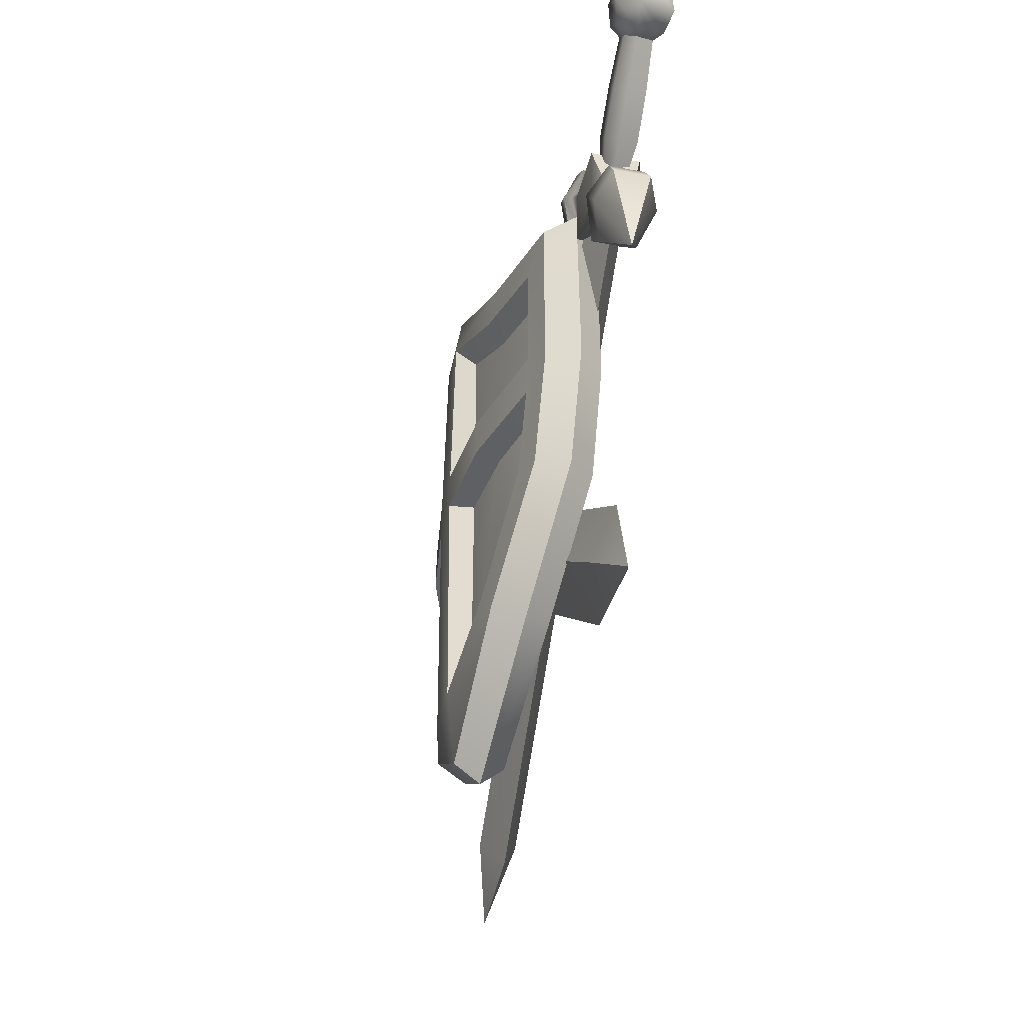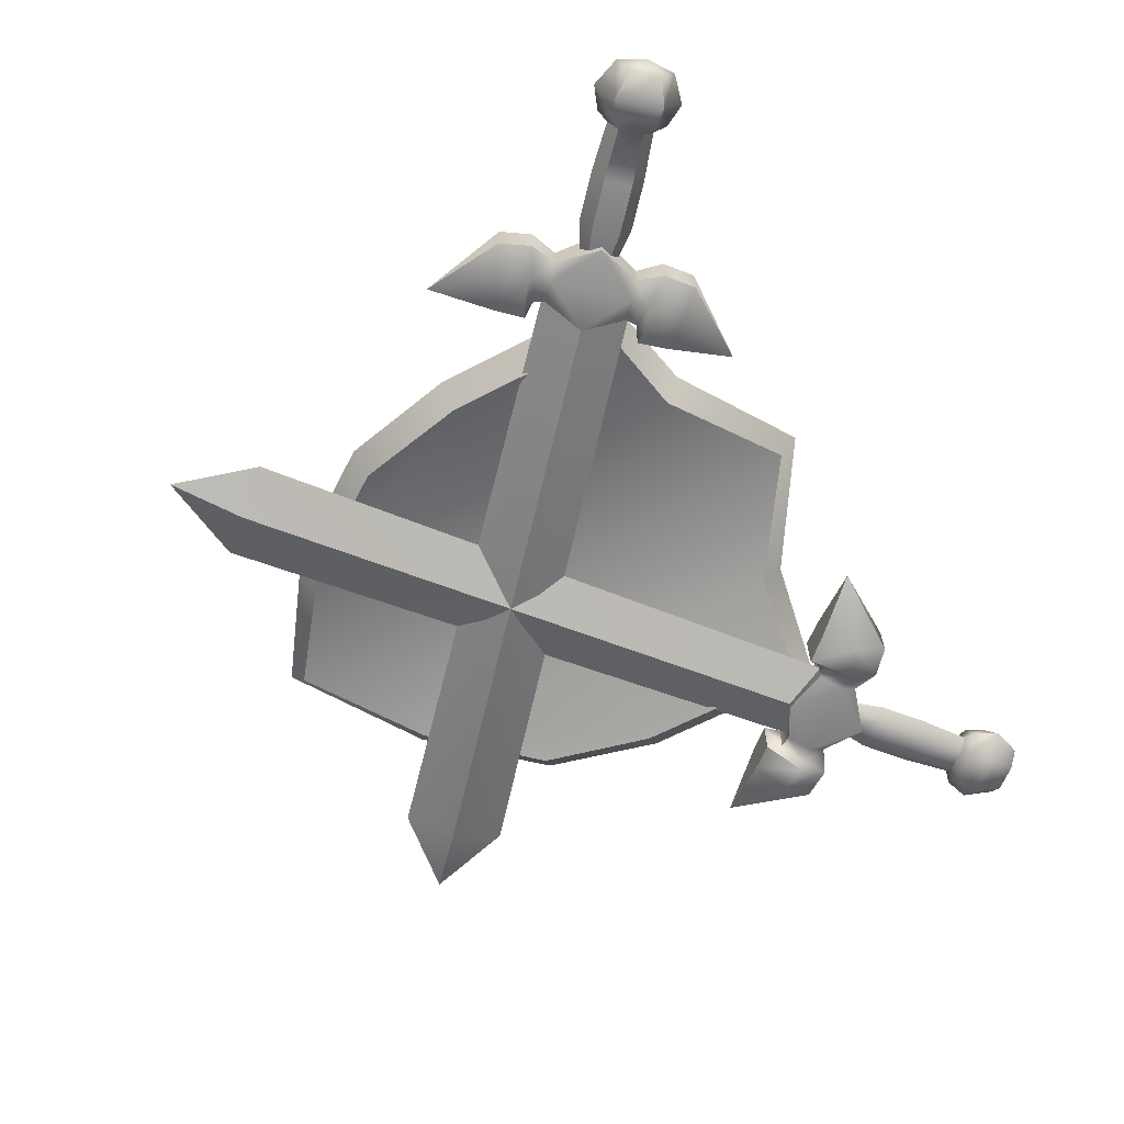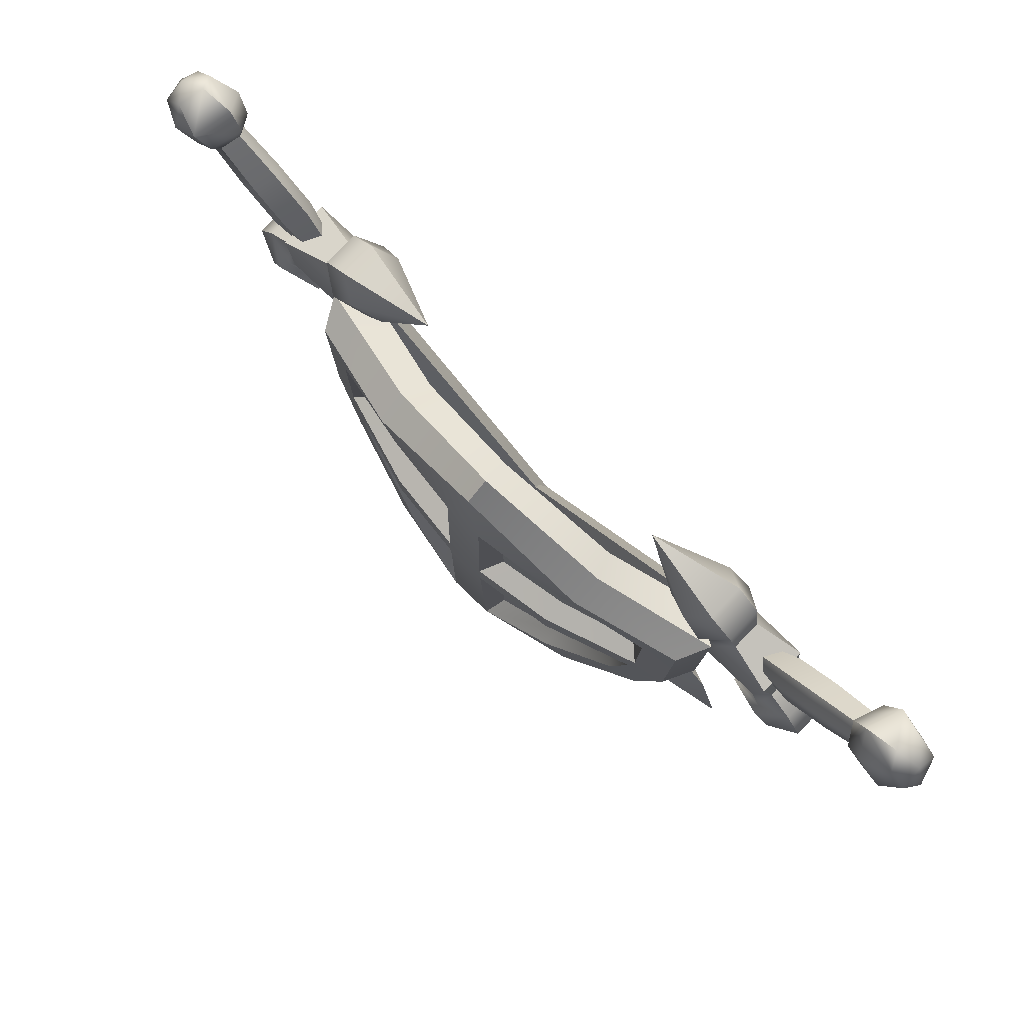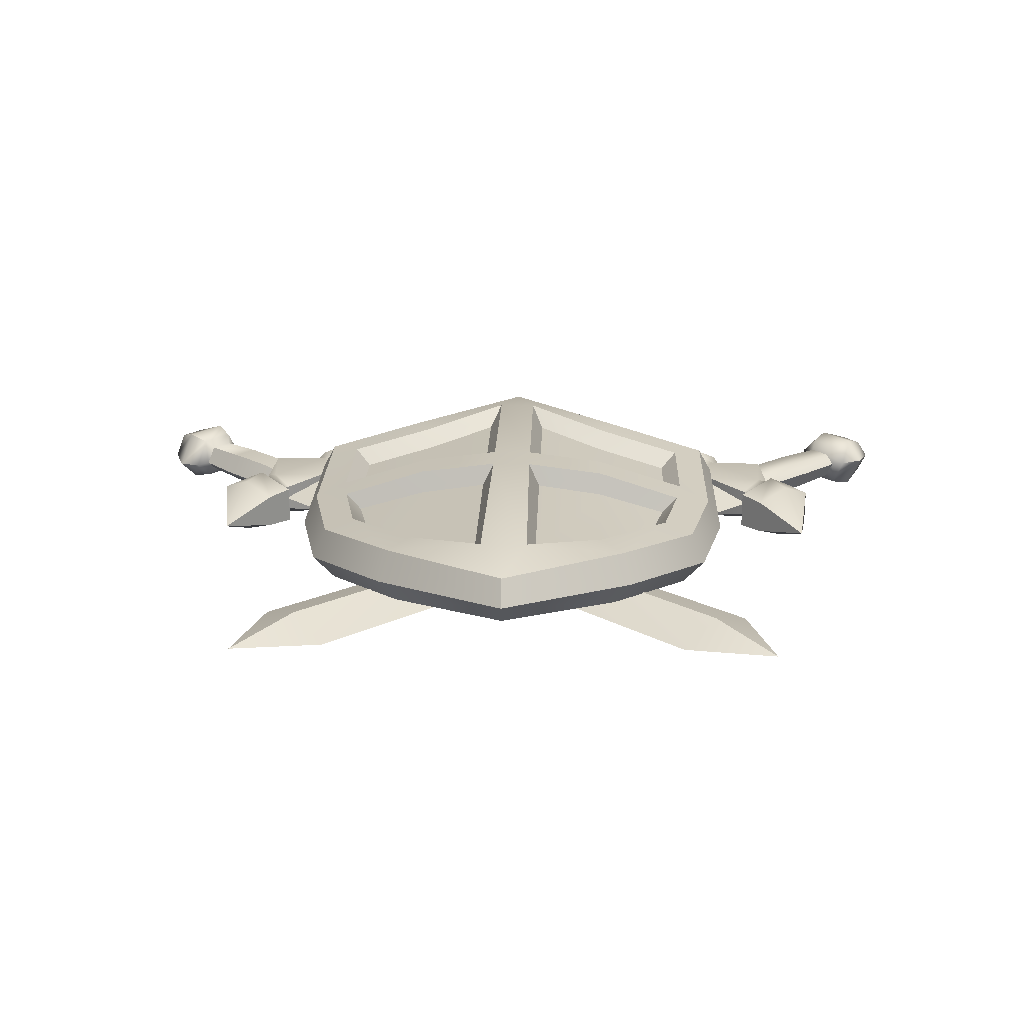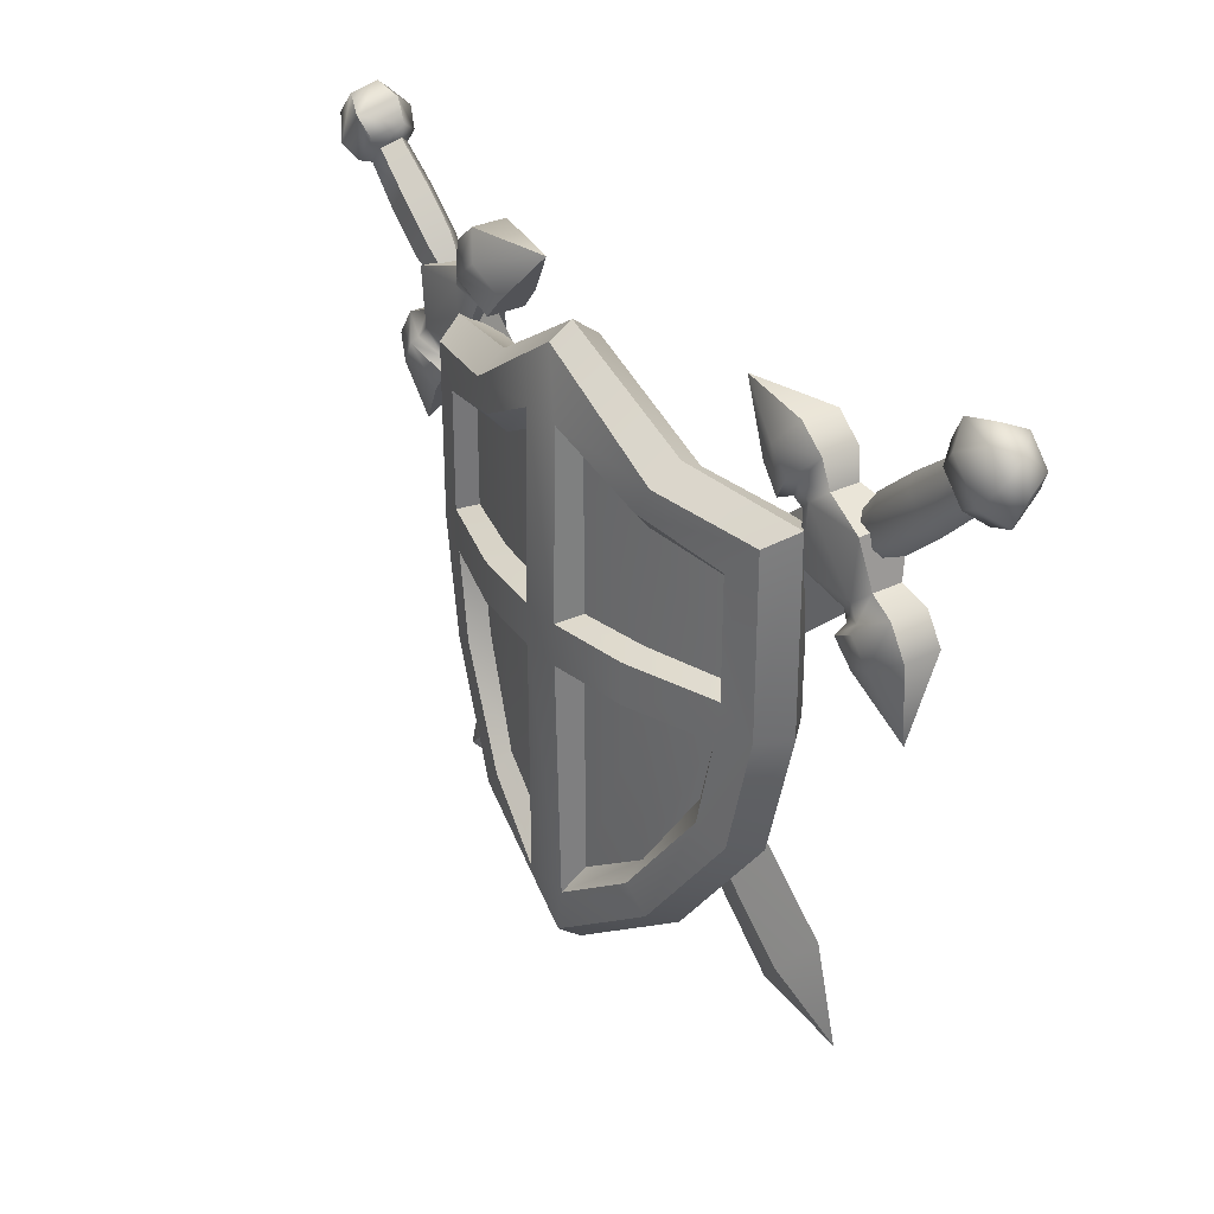
<metadata>
{"format":"obj","ext":"obj","renderer":"f3d","projection":"perspective","resolution":1024,"background":"white","views":[{"elev":-42.5,"azim":77.3,"up":"+Y"},{"elev":-63.2,"azim":117.8,"up":"+Z"},{"elev":79.3,"azim":43.8,"up":"+Y"},{"elev":21.4,"azim":1.9,"up":"+Z"},{"elev":30.8,"azim":54.8,"up":"+Y"}]}
</metadata>
<code>
o sword_shield_gold
v -0.5371 0.4298 -0.007014
v 0.5371 0.4298 -0.007015
v 2e-06 -0.7686 0.1019
v 2e-06 0.6529 0.1019
v 0 0 0.1027
v -0.4773 -0.2823 0.005696
v -0.5371 -6.8e-05 -0.007014
v 0.5371 -6.8e-05 -0.007015
v 0.4773 -0.2823 0.005694
v -0.4388 0.3122 0.1151
v 0.4388 0.3122 0.1151
v 0.05848 -0.6193 0.2457
v -0.3892 -0.2298 0.1267
v 0.3892 -0.2298 0.1267
v -0.05848 -0.6193 0.2457
v 2e-06 0.6659 0.2213
v -0.5579 0.4297 0.1308
v 0.5579 0.4297 0.1308
v 2e-06 -0.7687 0.216
v -0.5579 -6.8e-05 0.1308
v -0.4981 -0.2825 0.1435
v 0.4981 -0.2825 0.1435
v 0.5579 -6.8e-05 0.1308
v -0.04844 0.5112 0.2432
v -0.4797 0.3488 0.1515
v 0.4797 0.3488 0.1515
v 0.04844 0.5112 0.2432
v -0.4253 -0.2526 0.1642
v 0.4253 -0.2526 0.1642
v -0.07841 -0.5602 0.1957
v 0.07842 -0.5602 0.1957
v 0.07833 0.4413 0.1951
v -0.07833 0.4413 0.1951
v 2e-06 -0.815 0.1559
v 2e-06 0.6992 0.166
v 0.5953 0.4626 0.05703
v -0.5953 0.4626 0.05703
v 0.5309 -0.2982 0.06807
v 0.5953 -0.005004 0.055
v -0.5953 -0.005004 0.055
v -0.5309 -0.2982 0.06807
v -0.4389 0.07942 0.1156
v -0.4261 -0.05931 0.1186
v 0.4261 -0.05931 0.1186
v 0.4389 0.07942 0.1156
v -0.4671 -0.03992 0.155
v -0.4799 0.06002 0.1521
v 0.4799 0.06002 0.1521
v 0.4671 -0.03992 0.155
v -0.07859 0.07943 0.195
v -0.07861 -0.05943 0.1951
v 0.07861 -0.05943 0.1951
v 0.0786 0.07943 0.195
v 0.05019 0.06002 0.2507
v 0.0502 -0.04002 0.2512
v -0.0502 -0.04002 0.2512
v -0.05019 0.06002 0.2507
v 0.2819 0.4658 0.05983
v 0.2819 -0.5525 0.05983
v 0.2819 -6.8e-05 0.05983
v 0.2495 0.349 0.1615
v 0.2495 -0.4498 0.1686
v 0.3027 0.4656 0.1976
v 0.3027 -0.5527 0.1976
v 0.2626 0.3967 0.2024
v 0.249 -0.4928 0.2101
v 0.3074 0.509 0.127
v 0.3236 -0.5863 0.1245
v 0.2495 0.07939 0.1692
v 0.2495 -0.05939 0.1701
v 0.2495 0.05999 0.2247
v 0.2495 -0.03998 0.2257
v -0.2819 0.4658 0.05983
v -0.2819 -0.5525 0.05983
v -0.2819 -6.8e-05 0.05983
v -0.2495 0.349 0.1615
v -0.2495 -0.4498 0.1686
v -0.3027 0.4656 0.1976
v -0.3027 -0.5527 0.1976
v -0.2626 0.3967 0.2024
v -0.249 -0.4928 0.2101
v -0.3236 -0.5863 0.1245
v -0.3074 0.509 0.127
v -0.2495 -0.05939 0.1701
v -0.2495 0.07939 0.1692
v -0.2495 -0.03998 0.2257
v -0.2495 0.05999 0.2247
v 0.5769 0.5572 0.06254
v 0.7614 0.3449 0.06254
v 0.5353 0.5049 0.03607
v 0.7039 0.311 0.03607
v 0.5353 0.5049 -0.04091
v 0.7039 0.311 -0.04091
v 0.5769 0.5572 -0.06738
v 0.7614 0.3449 -0.06738
v 0.6183 0.621 -0.046
v 0.8304 0.3771 -0.046
v 0.6183 0.621 0.04117
v 0.8304 0.3771 0.04117
v 0.3397 0.6704 -0.002418
v 0.8405 0.09425 -0.002419
v 0.6817 0.2769 0.04626
v 0.6817 0.2769 -0.0511
v 0.5656 0.5665 0.07974
v 0.5656 0.5665 -0.08457
v 0.769 0.3324 0.07974
v 0.4985 0.4877 0.04626
v 0.4985 0.4877 -0.0511
v 0.769 0.3324 -0.08457
v 0.5094 0.6128 -0.07746
v 0.4505 0.543 -0.04688
v 0.8735 0.3095 0.04205
v 0.8071 0.2703 0.07262
v 0.7297 0.2217 0.04205
v 0.5574 0.6731 0.04205
v 0.5574 0.6731 -0.04688
v 0.7297 0.2217 -0.04688
v 0.8071 0.2703 -0.07746
v 0.4505 0.543 0.04205
v 0.8735 0.3095 -0.04688
v 0.5094 0.6128 0.07262
v 0.9259 0.7481 0.007149
v 0.999 0.664 0.007149
v 0.9429 0.7286 -0.03806
v 0.6773 0.5131 0.00362
v 0.9429 0.7286 0.032
v 0.982 0.6836 0.032
v 0.7317 0.4505 0.00362
v 0.982 0.6836 -0.03806
v 0.7191 0.4651 -0.03005
v 0.7191 0.4651 0.02221
v 0.6899 0.4986 0.02221
v 0.6899 0.4986 -0.03005
v 0.7517 0.3819 -0.002418
v -0.6921 -0.7322 -0.002419
v 0.6121 0.5425 -0.002418
v -0.4591 -0.7006 -0.002419
v 0.6819 0.4622 -0.04623
v -0.6284 -0.5059 -0.002419
v 0.6819 0.4622 0.04139
v -0.5438 -0.6032 0.04192
v -0.5438 -0.6032 -0.04676
v 0.6047 0.5278 0.0571
v 0.7361 0.3766 0.0571
v 0.69 0.3365 0.03285
v 0.5922 0.3842 0.05741
v 0.5586 0.4877 0.03285
v 0.69 0.3365 -0.03768
v 0.5922 0.3842 -0.06225
v 0.5586 0.4877 -0.03768
v 0.7361 0.3766 -0.06193
v 0.6047 0.5278 -0.06193
v 0.7671 0.4035 -0.03768
v 0.7486 0.5202 -0.06225
v 0.6358 0.5547 -0.03768
v 0.7671 0.4035 0.03285
v 0.7486 0.5202 0.05741
v 0.6358 0.5547 0.03285
v 0.8291 0.674 0.008517
v 0.7371 0.5942 0.008516
v 0.9122 0.5785 0.008517
v 0.8203 0.4985 0.008516
v 0.8928 0.6007 -0.04282
v 0.8009 0.5208 -0.0429
v 0.8928 0.6007 0.03676
v 0.8009 0.5208 0.03684
v 0.8484 0.6518 0.03676
v 0.7565 0.5719 0.03684
v 0.8484 0.6518 -0.04282
v 0.7565 0.5719 -0.0429
v 1.095 0.7705 -0.04903
v 1.086 0.8132 -0.002946
v 1.045 0.8283 -0.04903
v 1.047 0.8253 0.04469
v 1.116 0.747 0.009917
v 1.024 0.8524 0.009918
v 1.092 0.7733 0.04469
v 0.9467 0.7535 -0.05865
v 0.9507 0.7497 0.05595
v 0.9216 0.7808 0.01293
v 1.031 0.6553 0.01293
v 0.95 0.8344 0.0164
v 1.004 0.6883 0.05595
v 1.007 0.6839 -0.05865
v 1.088 0.6759 0.0164
v 0.984 0.7952 0.06833
v 0.981 0.7988 -0.07238
v 1.054 0.715 0.06833
v 1.057 0.7115 -0.07238
v -0.5769 0.5572 -0.06738
v -0.7614 0.3449 -0.06738
v -0.5353 0.5049 -0.04091
v -0.7039 0.311 -0.04091
v -0.5353 0.5049 0.03607
v -0.7039 0.311 0.03607
v -0.5769 0.5572 0.06254
v -0.7614 0.3449 0.06254
v -0.6183 0.621 0.04117
v -0.8304 0.3771 0.04117
v -0.6183 0.621 -0.046
v -0.8304 0.3771 -0.046
v -0.3397 0.6704 -0.002419
v -0.8405 0.09425 -0.002418
v -0.6817 0.2769 -0.0511
v -0.6817 0.2769 0.04626
v -0.5656 0.5665 -0.08457
v -0.5656 0.5665 0.07974
v -0.769 0.3324 -0.08457
v -0.4985 0.4877 -0.0511
v -0.4985 0.4877 0.04626
v -0.769 0.3324 0.07974
v -0.5094 0.6128 0.07262
v -0.4504 0.543 0.04205
v -0.8735 0.3095 -0.04688
v -0.8071 0.2703 -0.07746
v -0.7297 0.2217 -0.04688
v -0.5574 0.6731 -0.04688
v -0.5574 0.6731 0.04205
v -0.7297 0.2217 0.04205
v -0.8071 0.2703 0.07262
v -0.4504 0.543 -0.04688
v -0.8735 0.3095 0.04205
v -0.5094 0.6128 -0.07746
v -0.9259 0.7481 -0.01199
v -0.999 0.664 -0.01199
v -0.9429 0.7286 0.03323
v -0.6773 0.5131 -0.008457
v -0.9429 0.7286 -0.03684
v -0.982 0.6836 -0.03684
v -0.7317 0.4505 -0.008457
v -0.982 0.6836 0.03323
v -0.7191 0.4651 0.02522
v -0.7191 0.4651 -0.02704
v -0.6899 0.4986 -0.02704
v -0.6899 0.4986 0.02522
v -0.7517 0.3819 -0.002419
v 0.6921 -0.7322 -0.002419
v -0.6121 0.5425 -0.002419
v 0.4591 -0.7006 -0.002419
v -0.6819 0.4622 0.04139
v 0.6284 -0.5059 -0.002419
v -0.6819 0.4622 -0.04623
v 0.5438 -0.6032 -0.04676
v 0.5438 -0.6032 0.04192
v -0.6047 0.5278 -0.06193
v -0.7361 0.3766 -0.06193
v -0.69 0.3365 -0.03768
v -0.5922 0.3842 -0.06225
v -0.5586 0.4877 -0.03768
v -0.69 0.3365 0.03285
v -0.5922 0.3842 0.05741
v -0.5586 0.4877 0.03285
v -0.7361 0.3766 0.0571
v -0.6047 0.5278 0.0571
v -0.7671 0.4035 0.03285
v -0.7486 0.5202 0.05741
v -0.6357 0.5547 0.03285
v -0.7671 0.4035 -0.03768
v -0.7486 0.5202 -0.06225
v -0.6357 0.5547 -0.03768
v -0.8291 0.674 -0.01335
v -0.7371 0.5942 -0.01335
v -0.9122 0.5785 -0.01335
v -0.8203 0.4985 -0.01335
v -0.8928 0.6007 0.03799
v -0.8009 0.5208 0.03806
v -0.8928 0.6007 -0.0416
v -0.8009 0.5208 -0.04168
v -0.8484 0.6518 -0.0416
v -0.7565 0.5719 -0.04168
v -0.8484 0.6518 0.03799
v -0.7565 0.5719 0.03806
v -1.095 0.7705 0.04419
v -1.086 0.8132 -0.001891
v -1.045 0.8283 0.04419
v -1.047 0.8253 -0.04953
v -1.116 0.747 -0.01475
v -1.024 0.8524 -0.01475
v -1.092 0.7733 -0.04953
v -0.9467 0.7535 0.05381
v -0.9507 0.7497 -0.06078
v -0.9216 0.7808 -0.01777
v -1.031 0.6553 -0.01777
v -0.95 0.8344 -0.02124
v -1.004 0.6883 -0.06078
v -1.007 0.6839 0.05381
v -1.088 0.6759 -0.02124
v -0.984 0.7952 -0.07317
v -0.981 0.7988 0.06754
v -1.054 0.715 -0.07317
v -1.057 0.7115 0.06754
f 60 58 2 8
f 19 34 68 64
f 73 4 5 75
f 7 75 74 6
f 44 14 29 49
f 11 45 48 26
f 61 11 26 65
f 62 31 12 66
f 40 20 17 37
f 74 82 41 6
f 59 68 34 3
f 62 66 29 14
f 73 83 35 4
f 37 83 73 1
f 41 21 20 40
f 36 18 23 39
f 39 23 22 38
f 69 61 32 53
f 84 77 30 51
f 64 68 38 22
f 58 60 5 4
f 75 5 3 74
f 31 62 70 52
f 76 85 50 33
f 13 43 46 28
f 42 10 25 47
f 62 14 44 70
f 16 35 83 78
f 35 16 63 67
f 67 63 18 36
f 15 81 79
f 25 80 78 17
f 63 16 27
f 29 66 64
f 28 21 79
f 28 46 20 21
f 23 49 29 22
f 34 82 74 3
f 26 48 23 18
f 33 50 57 24
f 61 65 27 32
f 24 27 16
f 12 15 19
f 53 32 27 54
f 20 47 25 17
f 54 27 24 57
f 12 55 56 15
f 51 30 15 56
f 31 52 55 12
f 50 85 87 57
f 76 33 24 80
f 8 39 38 9
f 2 36 39 8
f 10 76 80 25
f 67 36 2 58
f 6 41 40 7
f 37 17 78 83
f 35 67 58 4
f 24 16 78
f 7 40 37 1
f 46 47 20
f 48 49 23
f 43 84 86 46
f 85 42 47 87
f 84 51 56 86
f 10 42 85 76
f 56 55 54 57
f 48 71 72 49
f 70 44 49 72
f 69 53 54 71
f 52 70 72 55
f 54 55 72 71
f 21 41 82 79
f 46 86 87 47
f 77 13 28 81
f 57 87 86 56
f 45 69 71 48
f 77 81 15 30
f 65 26 18 63
f 43 13 77 84
f 59 60 8 9
f 1 73 75 7
f 45 11 61 69
f 9 38 68 59
f 34 19 79 82
f 5 60 59 3
f 12 19 64
f 19 15 79
f 66 12 64
f 22 29 64
f 81 28 79
f 65 63 27
f 80 24 78
f 144 157 143
f 148 145 146 149
f 151 148 149
f 104 107 90 88
f 156 153 154 157
f 144 156 157
f 109 103 93 95
f 119 100 111
f 98 104 88
f 102 106 89 91
f 107 108 92 90
f 105 96 94
f 158 98 88
f 103 117 114 102
f 103 102 91 93
f 97 109 95
f 116 100 115
f 99 112 120 97
f 114 101 113
f 121 100 119
f 115 100 121
f 118 101 117
f 97 120 118 109
f 109 118 117 103
f 113 101 112
f 114 113 106 102
f 107 119 111 108
f 106 99 89
f 108 105 94 92
f 96 116 115 98
f 121 119 107 104
f 111 110 105 108
f 105 110 116 96
f 113 112 99 106
f 158 155 96 98
f 152 150 92 94
f 155 152 94
f 165 127 126 167
f 163 129 123 161
f 165 161 123 127
f 129 124 178 184
f 159 122 124 169
f 130 133 170 164
f 127 123 181 183
f 124 122 180 178
f 126 127 183 179
f 159 167 126 122
f 142 135 139
f 141 135 137
f 140 141 137 134
f 136 139 141 140
f 139 135 141
f 138 142 139 136
f 134 137 142 138
f 137 135 142
f 98 115 121 104
f 153 97 95
f 157 158 143
f 151 95 93 148
f 117 101 114
f 147 143 88 90
f 145 91 89 144
f 149 146 147 150
f 150 147 90 92
f 148 93 91 145
f 149 150 152
f 89 99 156
f 120 101 118
f 152 154 151
f 156 99 97 153
f 112 101 120
f 157 154 155 158
f 111 100 110
f 122 126 179 180
f 123 129 184 181
f 164 170 169 163
f 172 171 173
f 125 132 168 160
f 160 168 167 159
f 125 160 170 133
f 160 159 169 170
f 131 128 162 166
f 166 162 161 165
f 130 164 162 128
f 164 163 161 162
f 131 166 168 132
f 166 165 167 168
f 180 182 187 178
f 174 176 182 186
f 176 173 187 182
f 177 174 186 188
f 172 173 176
f 187 189 184 178
f 174 172 176
f 172 175 171
f 175 172 177
f 185 175 177 188
f 175 185 189 171
f 179 186 182 180
f 184 189 185 181
f 173 171 189 187
f 181 185 188 183
f 183 188 186 179
f 172 174 177
f 110 100 116
f 169 124 129 163
f 145 144 146
f 147 146 143
f 153 151 154
f 155 154 152
f 143 158 88
f 144 89 156
f 151 153 95
f 96 155 94
f 146 144 143
f 149 152 151
f 246 259 245
f 250 247 248 251
f 253 250 251
f 206 209 192 190
f 258 255 256 259
f 246 258 259
f 211 205 195 197
f 221 202 213
f 200 206 190
f 204 208 191 193
f 209 210 194 192
f 207 198 196
f 260 200 190
f 205 219 216 204
f 205 204 193 195
f 199 211 197
f 218 202 217
f 201 214 222 199
f 216 203 215
f 223 202 221
f 217 202 223
f 220 203 219
f 199 222 220 211
f 211 220 219 205
f 215 203 214
f 216 215 208 204
f 209 221 213 210
f 208 201 191
f 210 207 196 194
f 198 218 217 200
f 223 221 209 206
f 213 212 207 210
f 207 212 218 198
f 215 214 201 208
f 260 257 198 200
f 254 252 194 196
f 257 254 196
f 267 229 228 269
f 265 231 225 263
f 267 263 225 229
f 231 226 280 286
f 261 224 226 271
f 232 235 272 266
f 229 225 283 285
f 226 224 282 280
f 228 229 285 281
f 261 269 228 224
f 244 237 241
f 243 237 239
f 242 243 239 236
f 238 241 243 242
f 241 237 243
f 240 244 241 238
f 236 239 244 240
f 239 237 244
f 200 217 223 206
f 255 199 197
f 259 260 245
f 253 197 195 250
f 219 203 216
f 249 245 190 192
f 247 193 191 246
f 251 248 249 252
f 252 249 192 194
f 250 195 193 247
f 251 252 254
f 191 201 258
f 222 203 220
f 254 256 253
f 258 201 199 255
f 214 203 222
f 259 256 257 260
f 213 202 212
f 224 228 281 282
f 225 231 286 283
f 266 272 271 265
f 274 273 275
f 227 234 270 262
f 262 270 269 261
f 227 262 272 235
f 262 261 271 272
f 233 230 264 268
f 268 264 263 267
f 232 266 264 230
f 266 265 263 264
f 233 268 270 234
f 268 267 269 270
f 282 284 289 280
f 276 278 284 288
f 278 275 289 284
f 279 276 288 290
f 274 275 278
f 289 291 286 280
f 276 274 278
f 274 277 273
f 277 274 279
f 287 277 279 290
f 277 287 291 273
f 281 288 284 282
f 286 291 287 283
f 275 273 291 289
f 283 287 290 285
f 285 290 288 281
f 274 276 279
f 212 202 218
f 271 226 231 265
f 247 246 248
f 249 248 245
f 255 253 256
f 257 256 254
f 245 260 190
f 246 191 258
f 253 255 197
f 198 257 196
f 248 246 245
f 251 254 253

</code>
